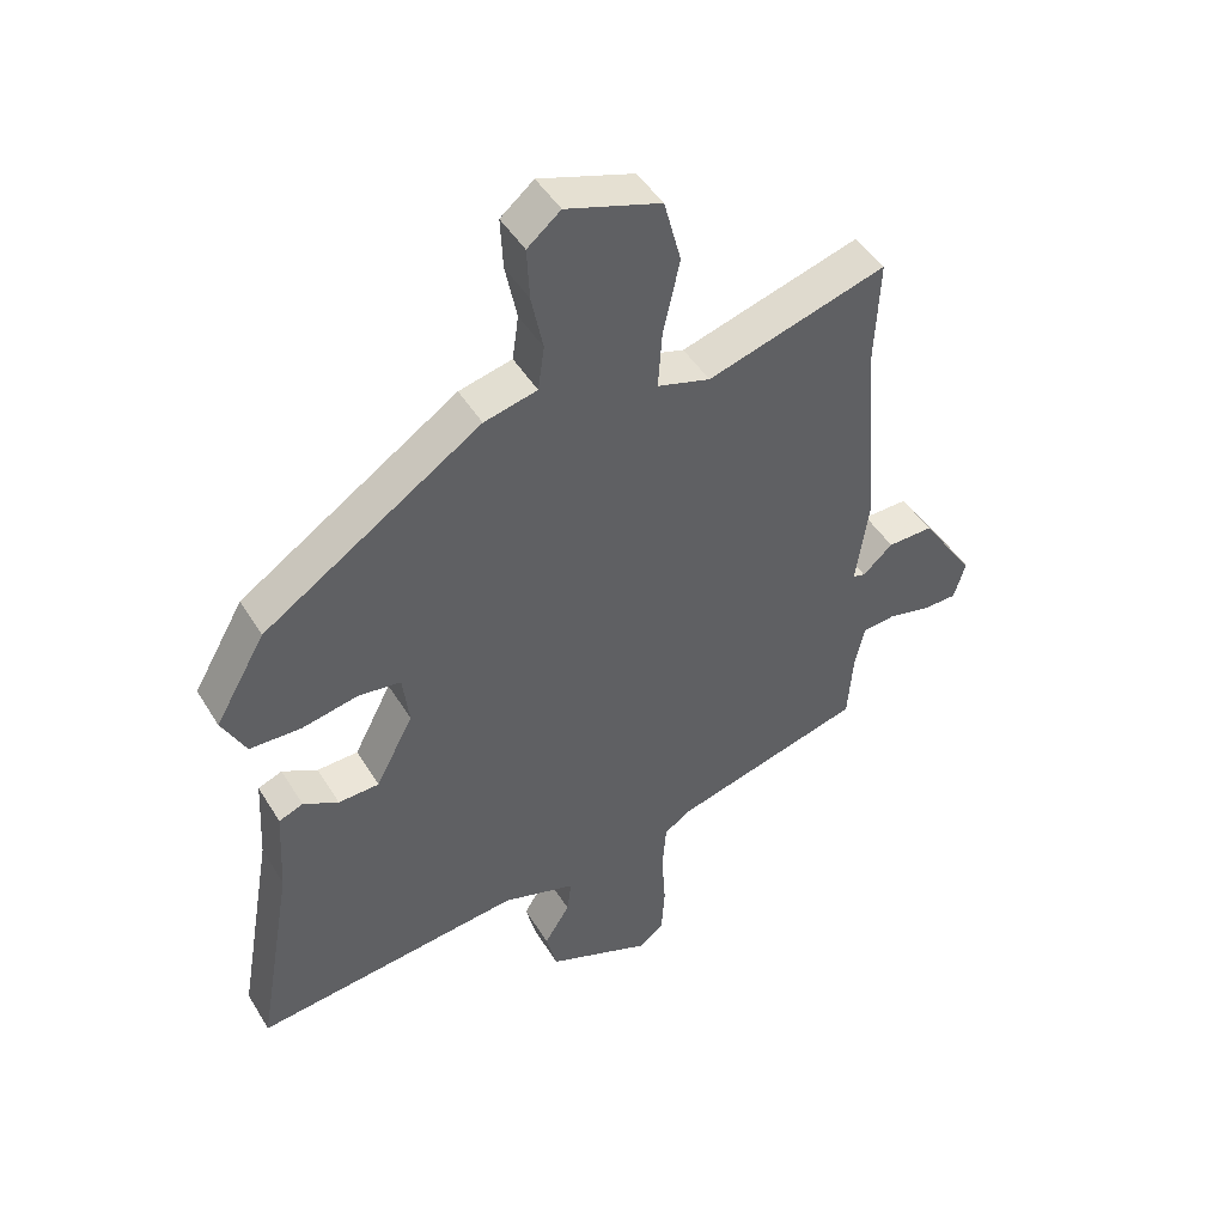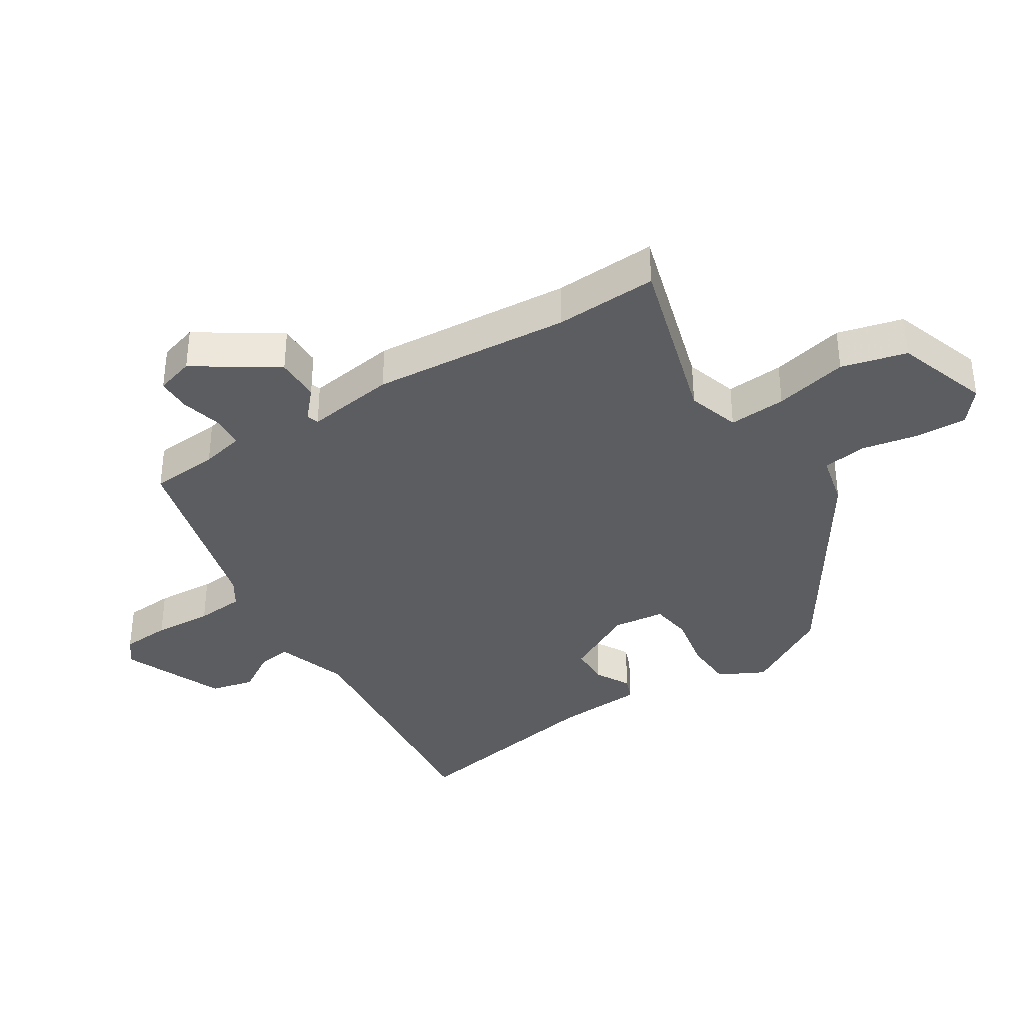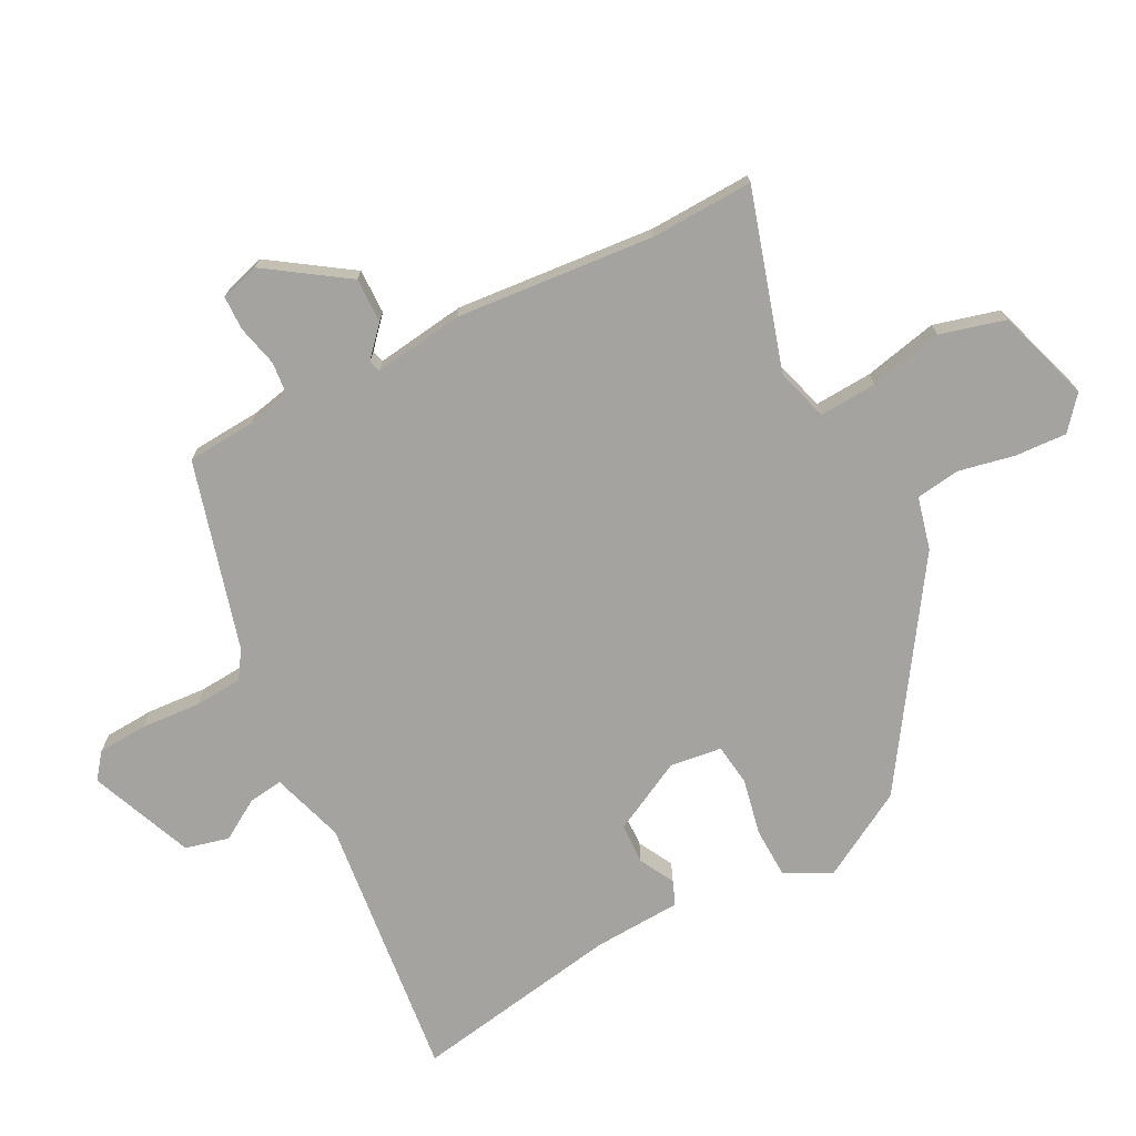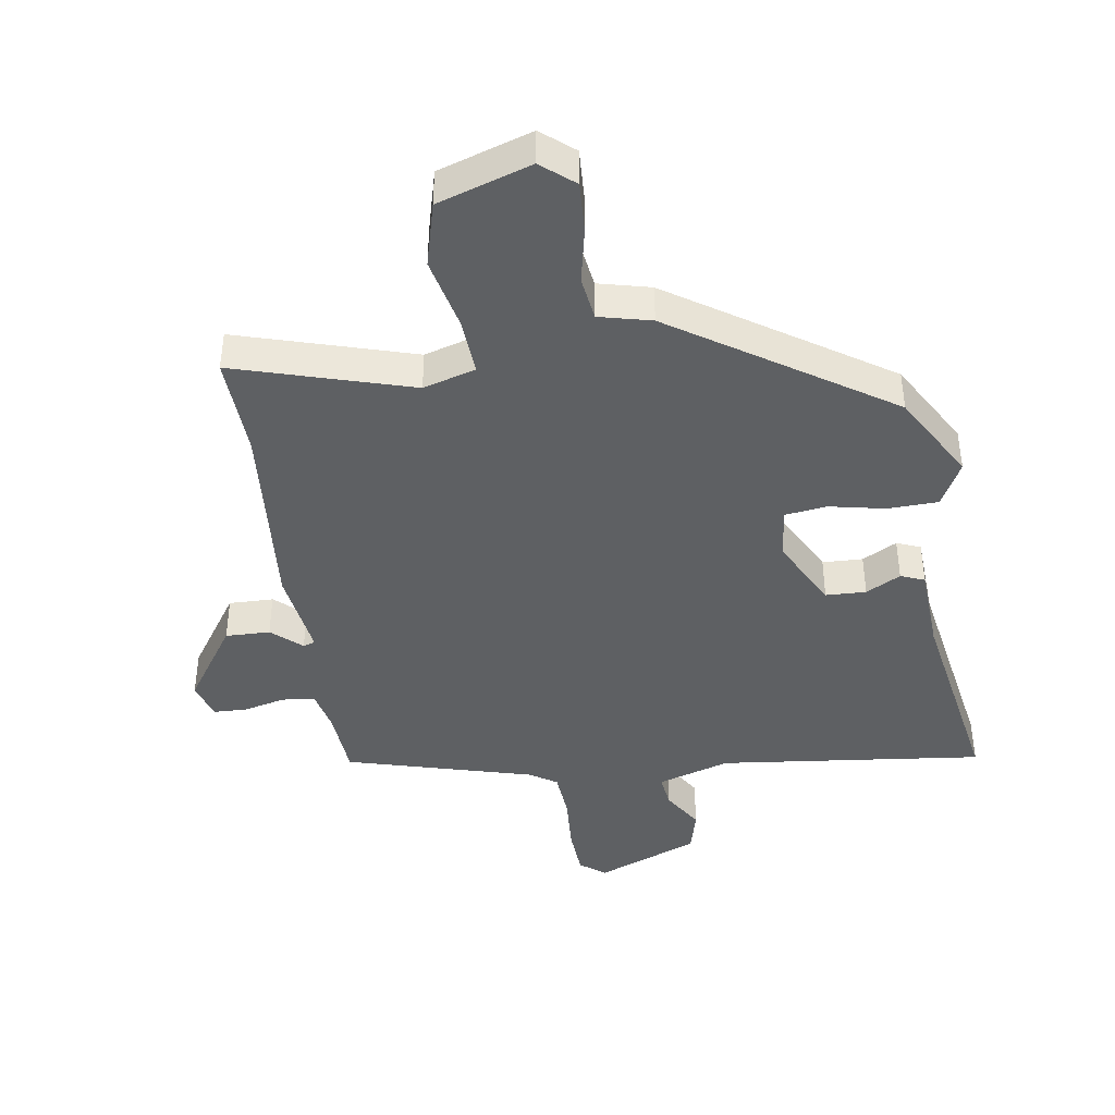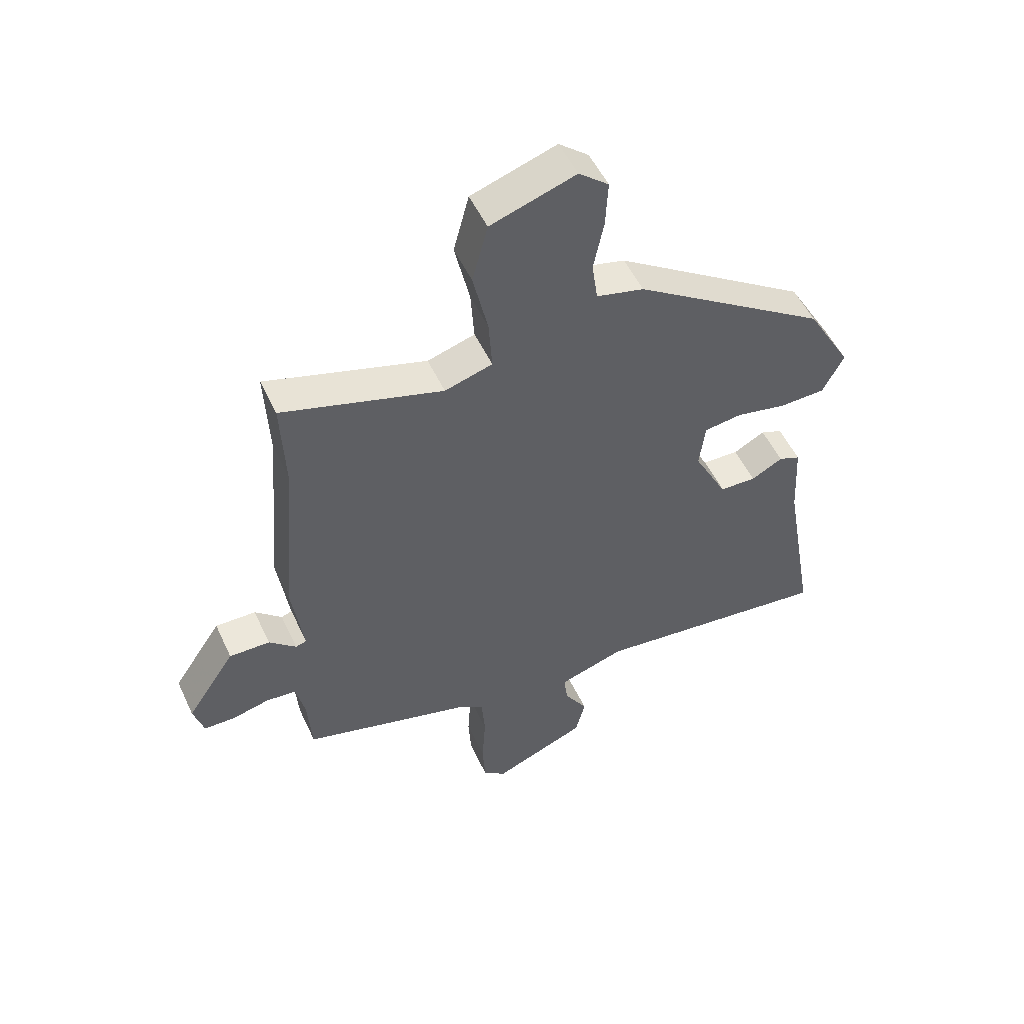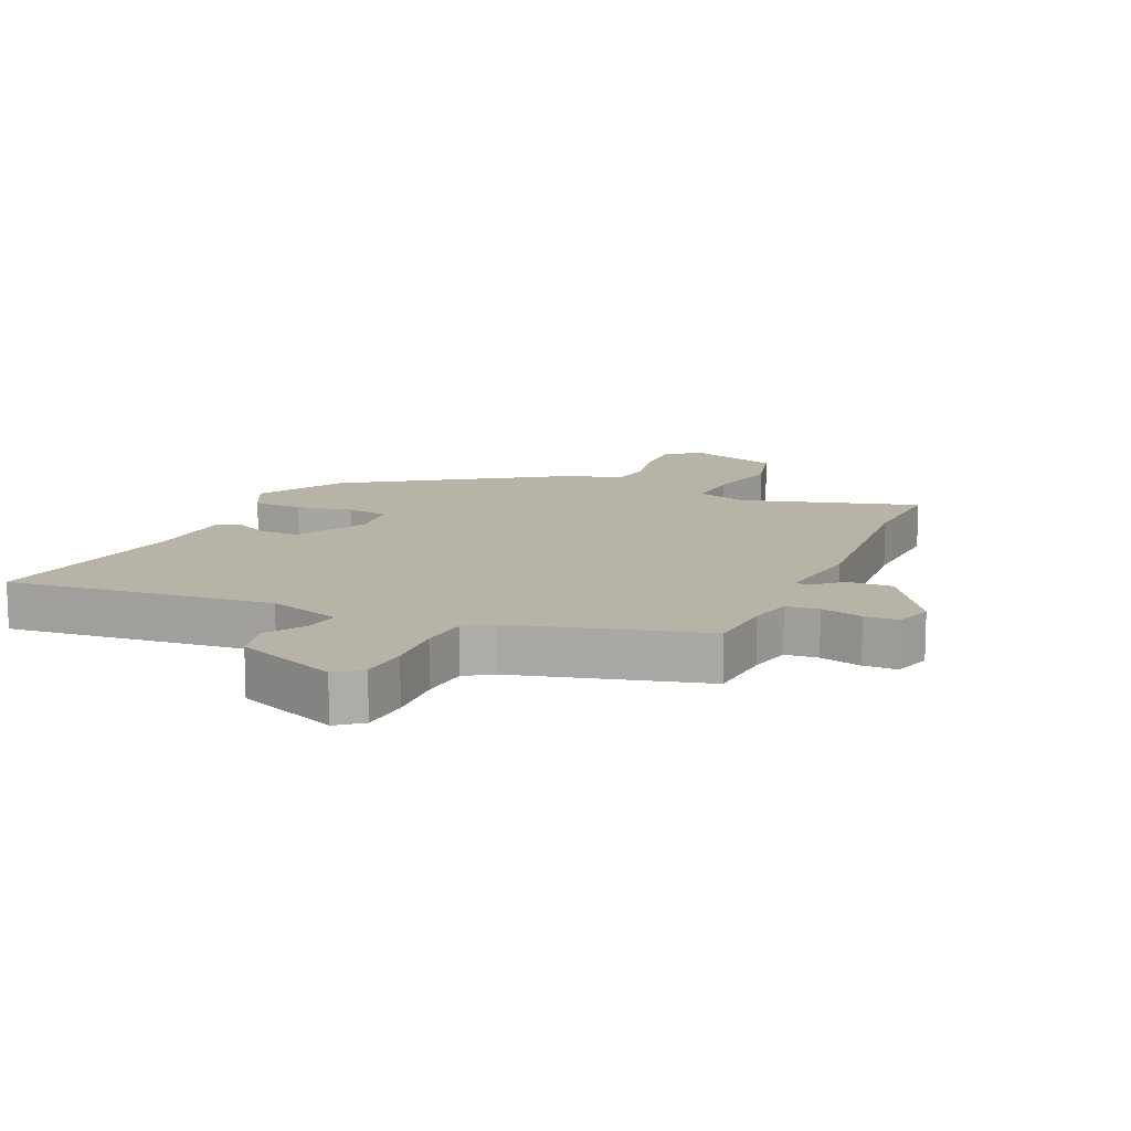
<metadata>
{"format":"obj","ext":"obj","renderer":"f3d","projection":"perspective","resolution":1024,"background":"white","views":[{"elev":46.9,"azim":150.0,"up":"+Z"},{"elev":-36.6,"azim":-57.3,"up":"+Y"},{"elev":-72.9,"azim":-62.9,"up":"+Y"},{"elev":-42.1,"azim":8.5,"up":"+Y"},{"elev":52.3,"azim":-24.6,"up":"+Z"},{"elev":12.9,"azim":-155.9,"up":"+Y"}]}
</metadata>
<code>
v 0.467 0.07 0.321
v 0.546 0.07 0.184
v 0.509 0.07 0.112
v 0.429 0.07 0.109
v 0.34 0.07 0.127
v 0.274 0.07 0.118
v 0.264 0.07 0.036
v 0.323 0.07 -0.077
v 0.387 0.07 -0.079
v 0.442 0.07 -0.049
v 0.48 0.07 -0.064
v 0.488 0.07 -0.203
v 0.546 0.07 -0.533
v 0.124 0.07 -0.487
v 0.009 0.07 -0.524
v 0.016 0.07 -0.578
v 0.056 0.07 -0.642
v 0.039 0.07 -0.711
v -0.124 0.07 -0.778
v -0.164 0.07 -0.747
v -0.169 0.07 -0.669
v -0.163 0.07 -0.575
v -0.169 0.07 -0.498
v -0.212 0.07 -0.47
v -0.51 0.07 -0.389
v -0.518 0.07 -0.28
v -0.533 0.07 -0.212
v -0.585 0.07 -0.207
v -0.651 0.07 -0.223
v -0.705 0.07 -0.222
v -0.723 0.07 -0.161
v -0.638 0.07 -0.034
v -0.567 0.07 -0.035
v -0.52 0.07 -0.077
v -0.501 0.07 -0.071
v -0.521 0.07 0.071
v -0.495 0.07 0.385
v -0.502 0.07 0.547
v -0.222 0.07 0.464
v -0.139 0.07 0.489
v -0.145 0.07 0.58
v -0.171 0.07 0.696
v -0.144 0.07 0.799
v 0.004 0.07 0.848
v 0.056 0.07 0.805
v 0.052 0.07 0.724
v 0.034 0.07 0.635
v 0.044 0.07 0.565
v 0.127 0.07 0.545
v 0.467 0 0.321
v 0.546 0 0.184
v 0.509 0 0.112
v 0.429 0 0.109
v 0.34 0 0.127
v 0.274 0 0.118
v 0.264 0 0.036
v 0.323 0 -0.077
v 0.387 0 -0.079
v 0.442 0 -0.049
v 0.48 0 -0.064
v 0.488 0 -0.203
v 0.546 0 -0.533
v 0.124 0 -0.487
v 0.009 0 -0.524
v 0.016 0 -0.578
v 0.056 0 -0.642
v 0.039 0 -0.711
v -0.124 0 -0.778
v -0.164 0 -0.747
v -0.169 0 -0.669
v -0.163 0 -0.575
v -0.169 0 -0.498
v -0.212 0 -0.47
v -0.51 0 -0.389
v -0.518 0 -0.28
v -0.533 0 -0.212
v -0.585 0 -0.207
v -0.651 0 -0.223
v -0.705 0 -0.222
v -0.723 0 -0.161
v -0.638 0 -0.034
v -0.567 0 -0.035
v -0.52 0 -0.077
v -0.501 0 -0.071
v -0.521 0 0.071
v -0.495 0 0.385
v -0.502 0 0.547
v -0.222 0 0.464
v -0.139 0 0.489
v -0.145 0 0.58
v -0.171 0 0.696
v -0.144 0 0.799
v 0.004 0 0.848
v 0.056 0 0.805
v 0.052 0 0.724
v 0.034 0 0.635
v 0.044 0 0.565
v 0.127 0 0.545
f 48 49 1 2
f 44 45 46 47
f 42 43 44 47
f 41 42 47 48
f 40 41 48 2
f 37 38 39
f 35 36 37 39
f 35 39 40
f 31 32 33 34
f 31 34 35
f 28 29 30 31
f 27 28 31 35
f 26 27 35 40
f 24 25 26 40
f 19 20 21 22
f 19 22 23
f 16 17 18 19
f 15 16 19 23
f 14 15 23 24
f 12 13 14
f 9 10 11 12
f 8 9 12 14
f 7 8 14 24
f 2 3 4 5
f 2 5 6
f 40 2 6
f 6 7 24 40
f 51 50 98 97
f 96 95 94 93
f 96 93 92 91
f 97 96 91 90
f 51 97 90 89
f 88 87 86
f 88 86 85 84
f 89 88 84
f 83 82 81 80
f 84 83 80
f 80 79 78 77
f 84 80 77 76
f 89 84 76 75
f 89 75 74 73
f 71 70 69 68
f 72 71 68
f 68 67 66 65
f 72 68 65 64
f 73 72 64 63
f 63 62 61
f 61 60 59 58
f 63 61 58 57
f 73 63 57 56
f 54 53 52 51
f 55 54 51
f 55 51 89
f 89 73 56 55
f 1 50 51 2
f 2 51 52 3
f 3 52 53 4
f 4 53 54 5
f 5 54 55 6
f 6 55 56 7
f 7 56 57 8
f 8 57 58 9
f 9 58 59 10
f 10 59 60 11
f 11 60 61 12
f 12 61 62 13
f 13 62 63 14
f 14 63 64 15
f 15 64 65 16
f 16 65 66 17
f 17 66 67 18
f 18 67 68 19
f 19 68 69 20
f 20 69 70 21
f 21 70 71 22
f 22 71 72 23
f 23 72 73 24
f 24 73 74 25
f 25 74 75 26
f 26 75 76 27
f 27 76 77 28
f 28 77 78 29
f 29 78 79 30
f 30 79 80 31
f 31 80 81 32
f 32 81 82 33
f 33 82 83 34
f 34 83 84 35
f 35 84 85 36
f 36 85 86 37
f 37 86 87 38
f 38 87 88 39
f 39 88 89 40
f 40 89 90 41
f 41 90 91 42
f 42 91 92 43
f 43 92 93 44
f 44 93 94 45
f 45 94 95 46
f 46 95 96 47
f 47 96 97 48
f 48 97 98 49
f 49 98 50 1

</code>
